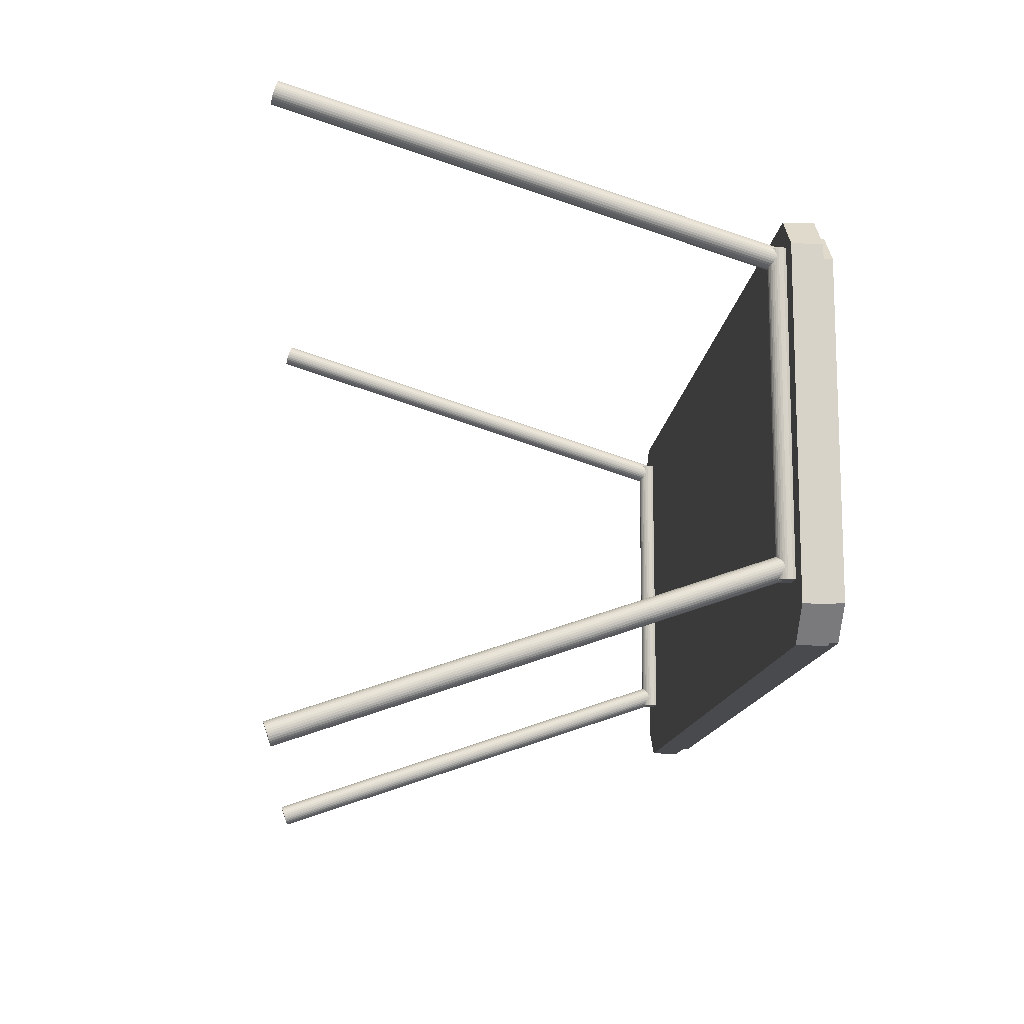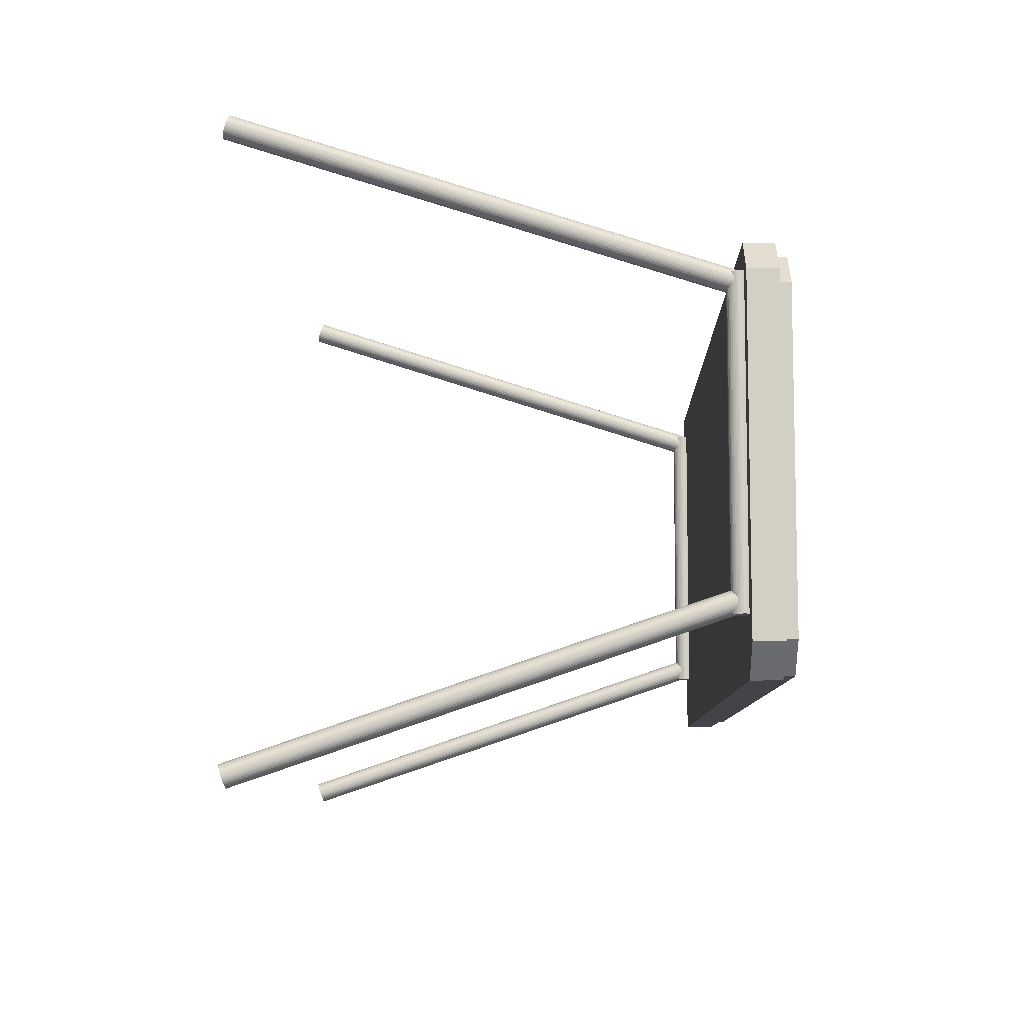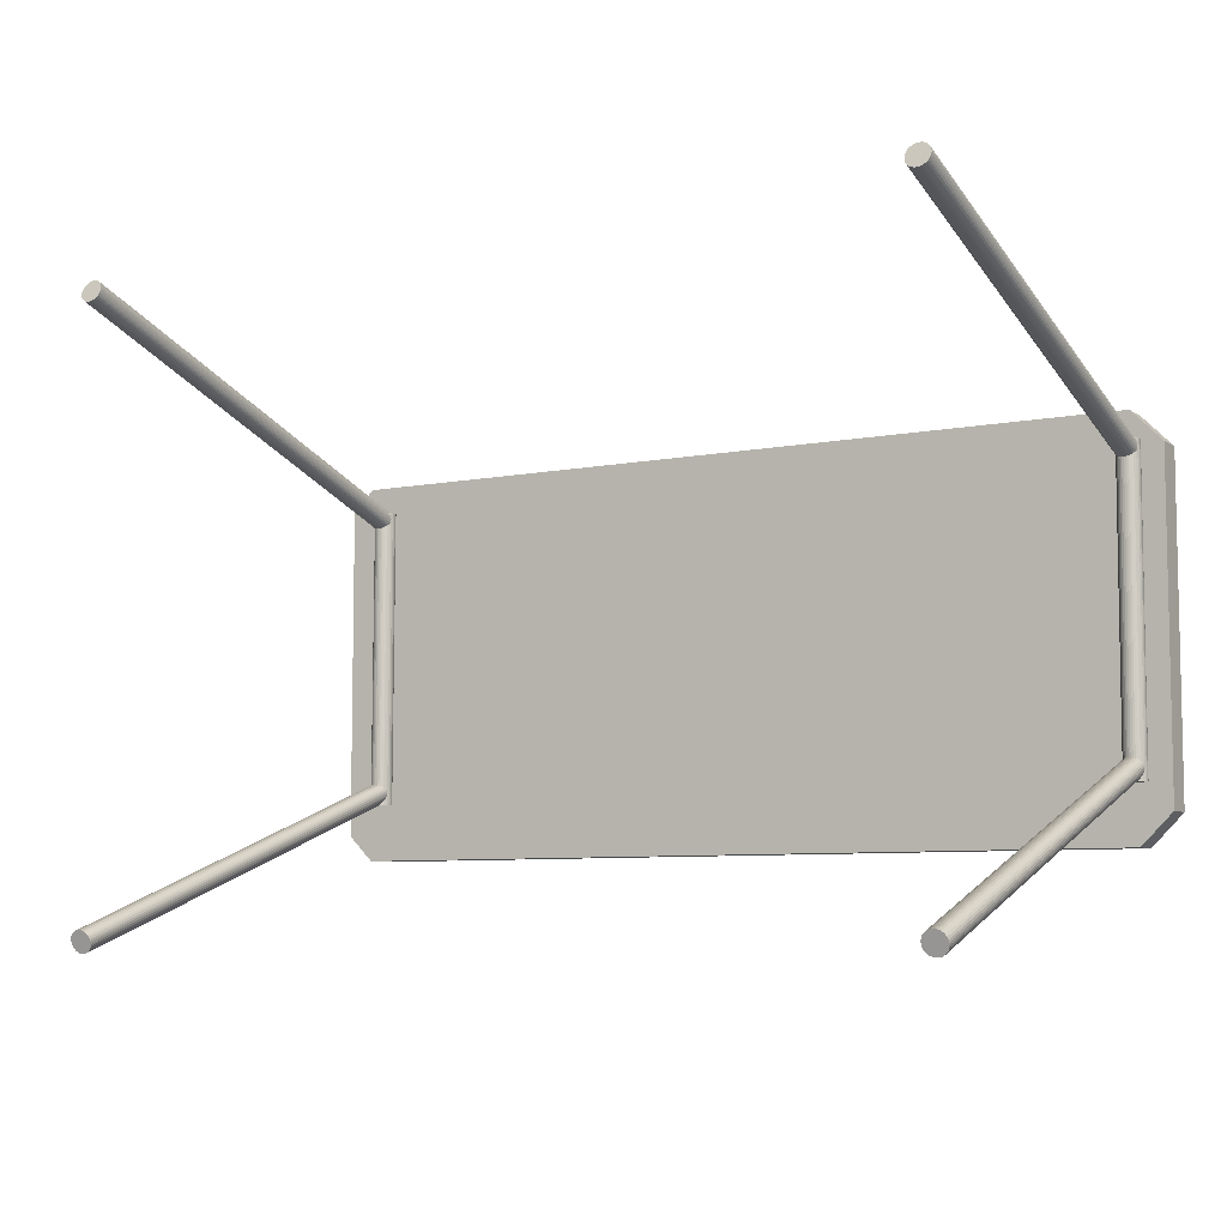
<metadata>
{"format":"obj","ext":"obj","renderer":"f3d","projection":"perspective","resolution":1024,"background":"white","views":[{"elev":-13.0,"azim":85.1,"up":"+Z"},{"elev":-8.5,"azim":91.0,"up":"+Z"},{"elev":-7.2,"azim":30.2,"up":"+Z"}]}
</metadata>
<code>
o Cylinder
v 0.1587 0.04011 -2.459
v 0.1476 0.03983 -2.459
v 0.1369 0.03886 -2.456
v 0.1269 0.03724 -2.451
v 0.1181 0.03503 -2.445
v 0.1108 0.03232 -2.437
v 0.1053 0.02921 -2.428
v 0.1018 0.02582 -2.418
v 0.1004 0.02228 -2.407
v 0.1012 0.01872 -2.397
v 0.1041 0.01529 -2.387
v 0.1091 0.01212 -2.377
v 0.1159 0.00932 -2.369
v 0.1243 0.007006 -2.362
v 0.1339 0.005265 -2.357
v 0.1445 0.004166 -2.353
v 0.1555 0.003748 -2.352
v 0.1666 0.004029 -2.353
v 0.1774 0.004997 -2.355
v 0.1873 0.006617 -2.36
v 0.1961 0.008825 -2.367
v 0.2034 0.01154 -2.375
v 0.209 0.01465 -2.384
v 0.2125 0.01804 -2.394
v 0.2139 0.02158 -2.404
v 0.2131 0.02513 -2.415
v 0.2102 0.02856 -2.425
v 0.2052 0.03174 -2.434
v 0.1984 0.03454 -2.443
v 0.19 0.03685 -2.45
v 0.1803 0.03859 -2.455
v 0.1698 0.03969 -2.458
v 0.1402 2.424 -1.653
v 0.1295 2.423 -1.65
v 0.1195 2.422 -1.645
v 0.1107 2.42 -1.639
v 0.1034 2.417 -1.631
v 0.09792 2.414 -1.622
v 0.09439 2.41 -1.612
v 0.09299 2.407 -1.601
v 0.09377 2.403 -1.591
v 0.0967 2.4 -1.58
v 0.1017 2.397 -1.571
v 0.1085 2.394 -1.563
v 0.1169 2.392 -1.556
v 0.1266 2.39 -1.55
v 0.1371 2.389 -1.547
v 0.1482 2.388 -1.546
v 0.1593 2.389 -1.546
v 0.17 2.39 -1.549
v 0.18 2.391 -1.554
v 0.1887 2.393 -1.56
v 0.196 2.396 -1.568
v 0.2016 2.399 -1.578
v 0.2051 2.403 -1.588
v 0.2065 2.406 -1.598
v 0.2057 2.41 -1.608
v 0.2028 2.413 -1.619
v 0.1978 2.416 -1.628
v 0.191 2.419 -1.636
v 0.1826 2.421 -1.643
v 0.1729 2.423 -1.649
v 0.1624 2.424 -1.652
v 0.1513 2.425 -1.653
v 0.1519 0.000938 0.6341
v 0.163 0.000673 0.6333
v 0.1738 -0.000248 0.6305
v 0.1837 -0.001788 0.6257
v 0.1925 -0.003889 0.6192
v 0.1997 -0.006471 0.6111
v 0.2052 -0.009434 0.6019
v 0.2087 -0.01266 0.5918
v 0.21 -0.01604 0.5813
v 0.2092 -0.01942 0.5707
v 0.2062 -0.02269 0.5605
v 0.2012 -0.02572 0.5511
v 0.1943 -0.02839 0.5427
v 0.1859 -0.0306 0.5358
v 0.1762 -0.03226 0.5306
v 0.1656 -0.03331 0.5273
v 0.1546 -0.03371 0.526
v 0.1435 -0.03344 0.5268
v 0.1328 -0.03252 0.5296
v 0.1228 -0.03098 0.5344
v 0.1141 -0.02888 0.5409
v 0.1068 -0.0263 0.5489
v 0.1013 -0.02334 0.5581
v 0.09786 -0.02011 0.5682
v 0.09651 -0.01673 0.5787
v 0.09734 -0.01335 0.5893
v 0.1003 -0.01008 0.5995
v 0.1053 -0.007052 0.609
v 0.1122 -0.004383 0.6173
v 0.1206 -0.002176 0.6242
v 0.1303 -0.000515 0.6295
v 0.1409 0.000536 0.6328
v 0.1657 2.398 -0.1349
v 0.1765 2.397 -0.1377
v 0.1864 2.395 -0.1425
v 0.1952 2.393 -0.149
v 0.2024 2.391 -0.157
v 0.2079 2.388 -0.1663
v 0.2114 2.384 -0.1763
v 0.2127 2.381 -0.1868
v 0.2119 2.378 -0.1974
v 0.2089 2.374 -0.2076
v 0.2039 2.371 -0.2171
v 0.1971 2.369 -0.2254
v 0.1886 2.366 -0.2324
v 0.1789 2.365 -0.2376
v 0.1684 2.364 -0.2409
v 0.1573 2.363 -0.2422
v 0.1462 2.364 -0.2414
v 0.1355 2.365 -0.2386
v 0.1256 2.366 -0.2338
v 0.1168 2.368 -0.2273
v 0.1095 2.371 -0.2192
v 0.1041 2.374 -0.21
v 0.1006 2.377 -0.1999
v 0.09922 2.38 -0.1894
v 0.1001 2.384 -0.1789
v 0.103 2.387 -0.1686
v 0.108 2.39 -0.1592
v 0.1149 2.393 -0.1508
v 0.1233 2.395 -0.1439
v 0.133 2.397 -0.1387
v 0.1436 2.398 -0.1354
v 0.1546 2.398 -0.1341
v 0.1572 2.392 -1.691
v 0.1461 2.391 -1.691
v 0.1354 2.388 -1.691
v 0.1254 2.383 -1.691
v 0.1166 2.377 -1.691
v 0.1093 2.368 -1.691
v 0.1038 2.358 -1.691
v 0.1002 2.348 -1.691
v 0.0988 2.337 -1.691
v 0.09957 2.326 -1.691
v 0.1025 2.315 -1.691
v 0.1075 2.305 -1.691
v 0.1143 2.296 -1.691
v 0.1227 2.289 -1.691
v 0.1323 2.283 -1.691
v 0.1429 2.28 -1.691
v 0.1539 2.278 -1.691
v 0.165 2.279 -1.691
v 0.1758 2.282 -1.691
v 0.1857 2.287 -1.691
v 0.1945 2.294 -1.691
v 0.2018 2.302 -1.691
v 0.2074 2.312 -1.691
v 0.2109 2.323 -1.691
v 0.2123 2.334 -1.691
v 0.2115 2.345 -1.691
v 0.2086 2.355 -1.691
v 0.2037 2.365 -1.691
v 0.1968 2.374 -1.691
v 0.1884 2.382 -1.691
v 0.1788 2.387 -1.691
v 0.1682 2.391 -1.691
v 0.1507 2.392 -0.1284
v 0.14 2.389 -0.1284
v 0.13 2.384 -0.1284
v 0.1212 2.377 -0.1284
v 0.1139 2.369 -0.1284
v 0.1084 2.359 -0.1284
v 0.1049 2.349 -0.1283
v 0.1034 2.338 -0.1283
v 0.1042 2.327 -0.1283
v 0.1071 2.316 -0.1283
v 0.1121 2.306 -0.1283
v 0.1189 2.297 -0.1284
v 0.1273 2.29 -0.1284
v 0.137 2.284 -0.1284
v 0.1475 2.281 -0.1284
v 0.1586 2.279 -0.1284
v 0.1697 2.28 -0.1284
v 0.1804 2.283 -0.1285
v 0.1904 2.288 -0.1285
v 0.1992 2.295 -0.1285
v 0.2065 2.303 -0.1285
v 0.212 2.313 -0.1285
v 0.2155 2.323 -0.1285
v 0.2169 2.334 -0.1285
v 0.2162 2.345 -0.1285
v 0.2133 2.356 -0.1285
v 0.2083 2.366 -0.1285
v 0.2015 2.375 -0.1285
v 0.1931 2.382 -0.1285
v 0.1834 2.388 -0.1285
v 0.1729 2.391 -0.1285
v 0.1618 2.393 -0.1285
v -3.979 0.04011 -2.459
v -3.99 0.03983 -2.459
v -4 0.03886 -2.456
v -4.01 0.03724 -2.451
v -4.019 0.03503 -2.445
v -4.026 0.03232 -2.437
v -4.032 0.02921 -2.428
v -4.035 0.02582 -2.418
v -4.037 0.02228 -2.407
v -4.036 0.01872 -2.397
v -4.033 0.01529 -2.387
v -4.028 0.01212 -2.377
v -4.021 0.00932 -2.369
v -4.013 0.007006 -2.362
v -4.003 0.005265 -2.357
v -3.993 0.004166 -2.353
v -3.982 0.003748 -2.352
v -3.971 0.004029 -2.353
v -3.96 0.004997 -2.355
v -3.95 0.006617 -2.36
v -3.941 0.008825 -2.367
v -3.934 0.01154 -2.375
v -3.928 0.01465 -2.384
v -3.925 0.01804 -2.394
v -3.923 0.02158 -2.404
v -3.924 0.02513 -2.415
v -3.927 0.02856 -2.425
v -3.932 0.03174 -2.434
v -3.939 0.03454 -2.443
v -3.947 0.03685 -2.45
v -3.957 0.03859 -2.455
v -3.967 0.03969 -2.458
v -3.997 2.424 -1.653
v -4.008 2.423 -1.65
v -4.018 2.422 -1.645
v -4.026 2.42 -1.639
v -4.034 2.417 -1.631
v -4.039 2.414 -1.622
v -4.043 2.41 -1.612
v -4.044 2.407 -1.601
v -4.043 2.403 -1.591
v -4.041 2.4 -1.58
v -4.036 2.397 -1.571
v -4.029 2.394 -1.563
v -4.02 2.392 -1.556
v -4.011 2.39 -1.55
v -4 2.389 -1.547
v -3.989 2.388 -1.546
v -3.978 2.389 -1.546
v -3.967 2.39 -1.549
v -3.957 2.391 -1.554
v -3.948 2.393 -1.56
v -3.941 2.396 -1.568
v -3.936 2.399 -1.578
v -3.932 2.403 -1.588
v -3.931 2.406 -1.598
v -3.932 2.41 -1.608
v -3.934 2.413 -1.619
v -3.939 2.416 -1.628
v -3.946 2.419 -1.636
v -3.955 2.421 -1.643
v -3.964 2.423 -1.649
v -3.975 2.424 -1.652
v -3.986 2.425 -1.653
v -3.985 0.000938 0.6341
v -3.974 0.000673 0.6333
v -3.963 -0.000248 0.6305
v -3.954 -0.001788 0.6257
v -3.945 -0.003889 0.6192
v -3.938 -0.006471 0.6111
v -3.932 -0.009434 0.6019
v -3.929 -0.01266 0.5918
v -3.927 -0.01604 0.5813
v -3.928 -0.01942 0.5707
v -3.931 -0.02269 0.5605
v -3.936 -0.02572 0.5511
v -3.943 -0.02839 0.5427
v -3.951 -0.0306 0.5358
v -3.961 -0.03226 0.5306
v -3.972 -0.03331 0.5273
v -3.983 -0.03371 0.526
v -3.994 -0.03344 0.5268
v -4.004 -0.03252 0.5296
v -4.014 -0.03098 0.5344
v -4.023 -0.02888 0.5409
v -4.03 -0.0263 0.5489
v -4.036 -0.02334 0.5581
v -4.039 -0.02011 0.5682
v -4.041 -0.01673 0.5787
v -4.04 -0.01335 0.5893
v -4.037 -0.01008 0.5995
v -4.032 -0.007052 0.609
v -4.025 -0.004383 0.6173
v -4.017 -0.002176 0.6242
v -4.007 -0.000515 0.6295
v -3.996 0.000536 0.6328
v -3.971 2.398 -0.1349
v -3.961 2.397 -0.1377
v -3.951 2.395 -0.1425
v -3.942 2.393 -0.149
v -3.935 2.391 -0.157
v -3.929 2.388 -0.1663
v -3.926 2.384 -0.1763
v -3.924 2.381 -0.1868
v -3.925 2.378 -0.1974
v -3.928 2.374 -0.2076
v -3.933 2.371 -0.2171
v -3.94 2.369 -0.2254
v -3.949 2.366 -0.2324
v -3.958 2.365 -0.2376
v -3.969 2.364 -0.2409
v -3.98 2.363 -0.2422
v -3.991 2.364 -0.2414
v -4.002 2.365 -0.2386
v -4.012 2.366 -0.2338
v -4.02 2.368 -0.2273
v -4.028 2.371 -0.2192
v -4.033 2.374 -0.21
v -4.037 2.377 -0.1999
v -4.038 2.38 -0.1894
v -4.037 2.384 -0.1789
v -4.034 2.387 -0.1686
v -4.029 2.39 -0.1592
v -4.022 2.393 -0.1508
v -4.014 2.395 -0.1439
v -4.004 2.397 -0.1387
v -3.994 2.398 -0.1354
v -3.983 2.398 -0.1341
v -3.98 2.392 -1.691
v -3.991 2.391 -1.691
v -4.002 2.388 -1.691
v -4.012 2.383 -1.691
v -4.021 2.377 -1.691
v -4.028 2.368 -1.691
v -4.033 2.358 -1.691
v -4.037 2.348 -1.691
v -4.038 2.337 -1.691
v -4.038 2.326 -1.691
v -4.035 2.315 -1.691
v -4.03 2.305 -1.691
v -4.023 2.296 -1.691
v -4.015 2.289 -1.691
v -4.005 2.283 -1.691
v -3.994 2.28 -1.691
v -3.983 2.278 -1.691
v -3.972 2.279 -1.691
v -3.961 2.282 -1.691
v -3.952 2.287 -1.691
v -3.943 2.294 -1.691
v -3.935 2.302 -1.691
v -3.93 2.312 -1.691
v -3.926 2.323 -1.691
v -3.925 2.334 -1.691
v -3.926 2.345 -1.691
v -3.929 2.355 -1.691
v -3.934 2.365 -1.691
v -3.94 2.374 -1.691
v -3.949 2.382 -1.691
v -3.958 2.387 -1.691
v -3.969 2.391 -1.691
v -3.986 2.392 -0.1284
v -3.997 2.389 -0.1284
v -4.007 2.384 -0.1284
v -4.016 2.377 -0.1284
v -4.023 2.369 -0.1284
v -4.029 2.359 -0.1284
v -4.032 2.349 -0.1283
v -4.034 2.338 -0.1283
v -4.033 2.327 -0.1283
v -4.03 2.316 -0.1283
v -4.025 2.306 -0.1283
v -4.018 2.297 -0.1284
v -4.01 2.29 -0.1284
v -4 2.284 -0.1284
v -3.99 2.281 -0.1284
v -3.979 2.279 -0.1284
v -3.968 2.28 -0.1284
v -3.957 2.283 -0.1285
v -3.947 2.288 -0.1285
v -3.938 2.295 -0.1285
v -3.931 2.303 -0.1285
v -3.925 2.313 -0.1285
v -3.922 2.323 -0.1285
v -3.92 2.334 -0.1285
v -3.921 2.345 -0.1285
v -3.924 2.356 -0.1285
v -3.929 2.366 -0.1285
v -3.936 2.375 -0.1285
v -3.944 2.382 -0.1285
v -3.954 2.388 -0.1285
v -3.964 2.391 -0.1285
v -3.975 2.393 -0.1285
v -4.198 2.358 -1.85
v -4.063 2.358 -1.985
v -4.063 2.507 -1.985
v -4.198 2.507 -1.85
v -4.082 2.358 0.01514
v -4.198 2.358 -0.1016
v -4.198 2.507 -0.1016
v -4.082 2.507 0.01514
v 0.3226 2.358 -0.1458
v 0.1617 2.358 0.01514
v 0.1617 2.507 0.01514
v 0.3226 2.507 -0.1458
v 0.1622 2.358 -1.985
v 0.3226 2.358 -1.824
v 0.3226 2.507 -1.824
v 0.1622 2.507 -1.985
v -4.087 2.5 -1.807
v -3.959 2.5 -1.935
v -3.976 2.5 -0.0341
v -4.087 2.5 -0.145
v 0.2106 2.5 -0.1871
v 0.05763 2.5 -0.0341
v 0.05814 2.5 -1.935
v 0.2106 2.5 -1.783
v -4.106 2.425 -1.832
v -3.975 2.425 -1.962
v -3.975 2.568 -1.962
v -4.106 2.568 -1.832
v -3.993 2.425 -0.03547
v -4.106 2.425 -0.1479
v -4.106 2.568 -0.1479
v -3.993 2.568 -0.03547
v 0.2496 2.425 -0.1905
v 0.09457 2.425 -0.03547
v 0.09457 2.568 -0.03547
v 0.2496 2.568 -0.1905
v 0.09508 2.425 -1.962
v 0.2496 2.425 -1.808
v 0.2496 2.568 -1.808
v 0.09508 2.568 -1.962
v -4.106 2.561 -1.832
v -3.975 2.561 -1.962
v -3.993 2.561 -0.03547
v -4.106 2.561 -0.1479
v 0.2496 2.561 -0.1905
v 0.09457 2.561 -0.03547
v 0.09508 2.561 -1.962
v 0.2496 2.561 -1.808
f 1 32 31 30 29 28 27 26 25 24 23 22 21 20 19 18 17 16 15 14 13 12 11 10 9 8 7 6 5 4 3 2
f 1 2 33 64
f 2 3 34 33
f 3 4 35 34
f 4 5 36 35
f 5 6 37 36
f 6 7 38 37
f 7 8 39 38
f 8 9 40 39
f 9 10 41 40
f 10 11 42 41
f 11 12 43 42
f 12 13 44 43
f 13 14 45 44
f 14 15 46 45
f 15 16 47 46
f 16 17 48 47
f 17 18 49 48
f 18 19 50 49
f 19 20 51 50
f 20 21 52 51
f 21 22 53 52
f 22 23 54 53
f 23 24 55 54
f 24 25 56 55
f 25 26 57 56
f 26 27 58 57
f 27 28 59 58
f 28 29 60 59
f 29 30 61 60
f 30 31 62 61
f 31 32 63 62
f 32 1 64 63
f 65 96 95 94 93 92 91 90 89 88 87 86 85 84 83 82 81 80 79 78 77 76 75 74 73 72 71 70 69 68 67 66
f 65 66 97 128
f 66 67 98 97
f 67 68 99 98
f 68 69 100 99
f 69 70 101 100
f 70 71 102 101
f 71 72 103 102
f 72 73 104 103
f 73 74 105 104
f 74 75 106 105
f 75 76 107 106
f 76 77 108 107
f 77 78 109 108
f 78 79 110 109
f 79 80 111 110
f 80 81 112 111
f 81 82 113 112
f 82 83 114 113
f 83 84 115 114
f 84 85 116 115
f 85 86 117 116
f 86 87 118 117
f 87 88 119 118
f 88 89 120 119
f 89 90 121 120
f 90 91 122 121
f 91 92 123 122
f 92 93 124 123
f 93 94 125 124
f 94 95 126 125
f 95 96 127 126
f 96 65 128 127
f 129 160 159 158 157 156 155 154 153 152 151 150 149 148 147 146 145 144 143 142 141 140 139 138 137 136 135 134 133 132 131 130
f 129 130 161 192
f 130 131 162 161
f 131 132 163 162
f 132 133 164 163
f 133 134 165 164
f 134 135 166 165
f 135 136 167 166
f 136 137 168 167
f 137 138 169 168
f 138 139 170 169
f 139 140 171 170
f 140 141 172 171
f 141 142 173 172
f 142 143 174 173
f 143 144 175 174
f 144 145 176 175
f 145 146 177 176
f 146 147 178 177
f 147 148 179 178
f 148 149 180 179
f 149 150 181 180
f 150 151 182 181
f 151 152 183 182
f 152 153 184 183
f 153 154 185 184
f 154 155 186 185
f 155 156 187 186
f 156 157 188 187
f 157 158 189 188
f 158 159 190 189
f 159 160 191 190
f 160 129 192 191
f 193 224 223 222 221 220 219 218 217 216 215 214 213 212 211 210 209 208 207 206 205 204 203 202 201 200 199 198 197 196 195 194
f 193 194 225 256
f 194 195 226 225
f 195 196 227 226
f 196 197 228 227
f 197 198 229 228
f 198 199 230 229
f 199 200 231 230
f 200 201 232 231
f 201 202 233 232
f 202 203 234 233
f 203 204 235 234
f 204 205 236 235
f 205 206 237 236
f 206 207 238 237
f 207 208 239 238
f 208 209 240 239
f 209 210 241 240
f 210 211 242 241
f 211 212 243 242
f 212 213 244 243
f 213 214 245 244
f 214 215 246 245
f 215 216 247 246
f 216 217 248 247
f 217 218 249 248
f 218 219 250 249
f 219 220 251 250
f 220 221 252 251
f 221 222 253 252
f 222 223 254 253
f 223 224 255 254
f 224 193 256 255
f 257 288 287 286 285 284 283 282 281 280 279 278 277 276 275 274 273 272 271 270 269 268 267 266 265 264 263 262 261 260 259 258
f 257 258 289 320
f 258 259 290 289
f 259 260 291 290
f 260 261 292 291
f 261 262 293 292
f 262 263 294 293
f 263 264 295 294
f 264 265 296 295
f 265 266 297 296
f 266 267 298 297
f 267 268 299 298
f 268 269 300 299
f 269 270 301 300
f 270 271 302 301
f 271 272 303 302
f 272 273 304 303
f 273 274 305 304
f 274 275 306 305
f 275 276 307 306
f 276 277 308 307
f 277 278 309 308
f 278 279 310 309
f 279 280 311 310
f 280 281 312 311
f 281 282 313 312
f 282 283 314 313
f 283 284 315 314
f 284 285 316 315
f 285 286 317 316
f 286 287 318 317
f 287 288 319 318
f 288 257 320 319
f 321 352 351 350 349 348 347 346 345 344 343 342 341 340 339 338 337 336 335 334 333 332 331 330 329 328 327 326 325 324 323 322
f 321 322 353 384
f 322 323 354 353
f 323 324 355 354
f 324 325 356 355
f 325 326 357 356
f 326 327 358 357
f 327 328 359 358
f 328 329 360 359
f 329 330 361 360
f 330 331 362 361
f 331 332 363 362
f 332 333 364 363
f 333 334 365 364
f 334 335 366 365
f 335 336 367 366
f 336 337 368 367
f 337 338 369 368
f 338 339 370 369
f 339 340 371 370
f 340 341 372 371
f 341 342 373 372
f 342 343 374 373
f 343 344 375 374
f 344 345 376 375
f 345 346 377 376
f 346 347 378 377
f 347 348 379 378
f 348 349 380 379
f 349 350 381 380
f 350 351 382 381
f 351 352 383 382
f 352 321 384 383
f 385 390 389 394 393 398 397 386
f 394 389 392 395
f 386 397 400 387
f 387 388 385 386
f 389 390 391 392
f 390 385 388 391
f 395 396 393 394
f 391 404 403 392
f 399 400 397 398
f 398 393 396 399
f 392 403 406 395
f 387 402 401 388
f 388 401 404 391
f 399 408 407 400
f 400 407 402 387
f 396 405 408 399
f 395 406 405 396
f 432 429 430 427 428 425 426 431
f 409 414 413 418 417 422 421 410
f 418 413 416 419
f 410 421 424 411
f 411 412 409 410
f 413 414 415 416
f 414 409 412 415
f 419 420 417 418
f 415 428 427 416
f 423 424 421 422
f 422 417 420 423
f 416 427 430 419
f 411 426 425 412
f 412 425 428 415
f 423 432 431 424
f 424 431 426 411
f 420 429 432 423
f 419 430 429 420

</code>
